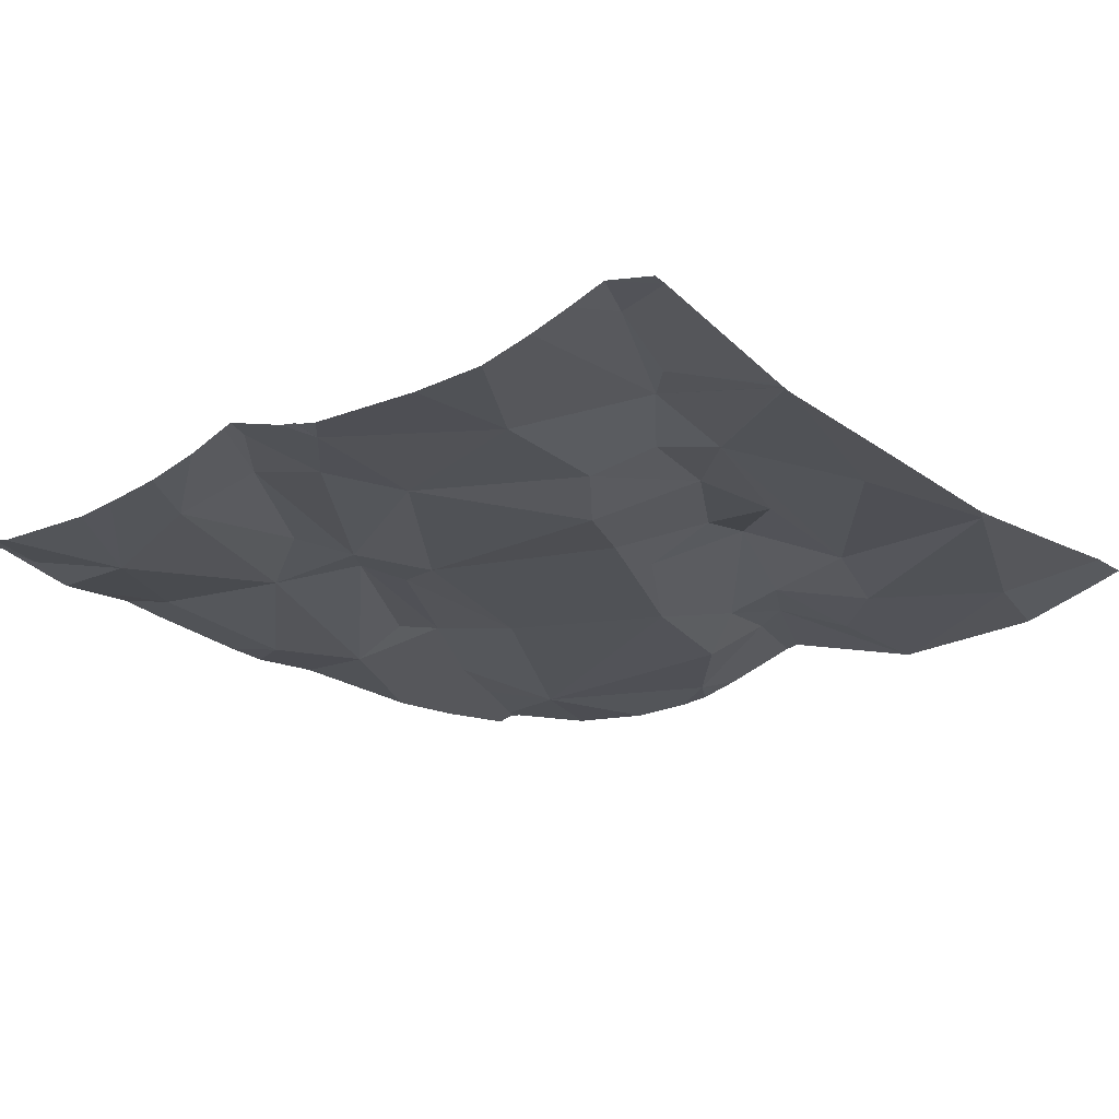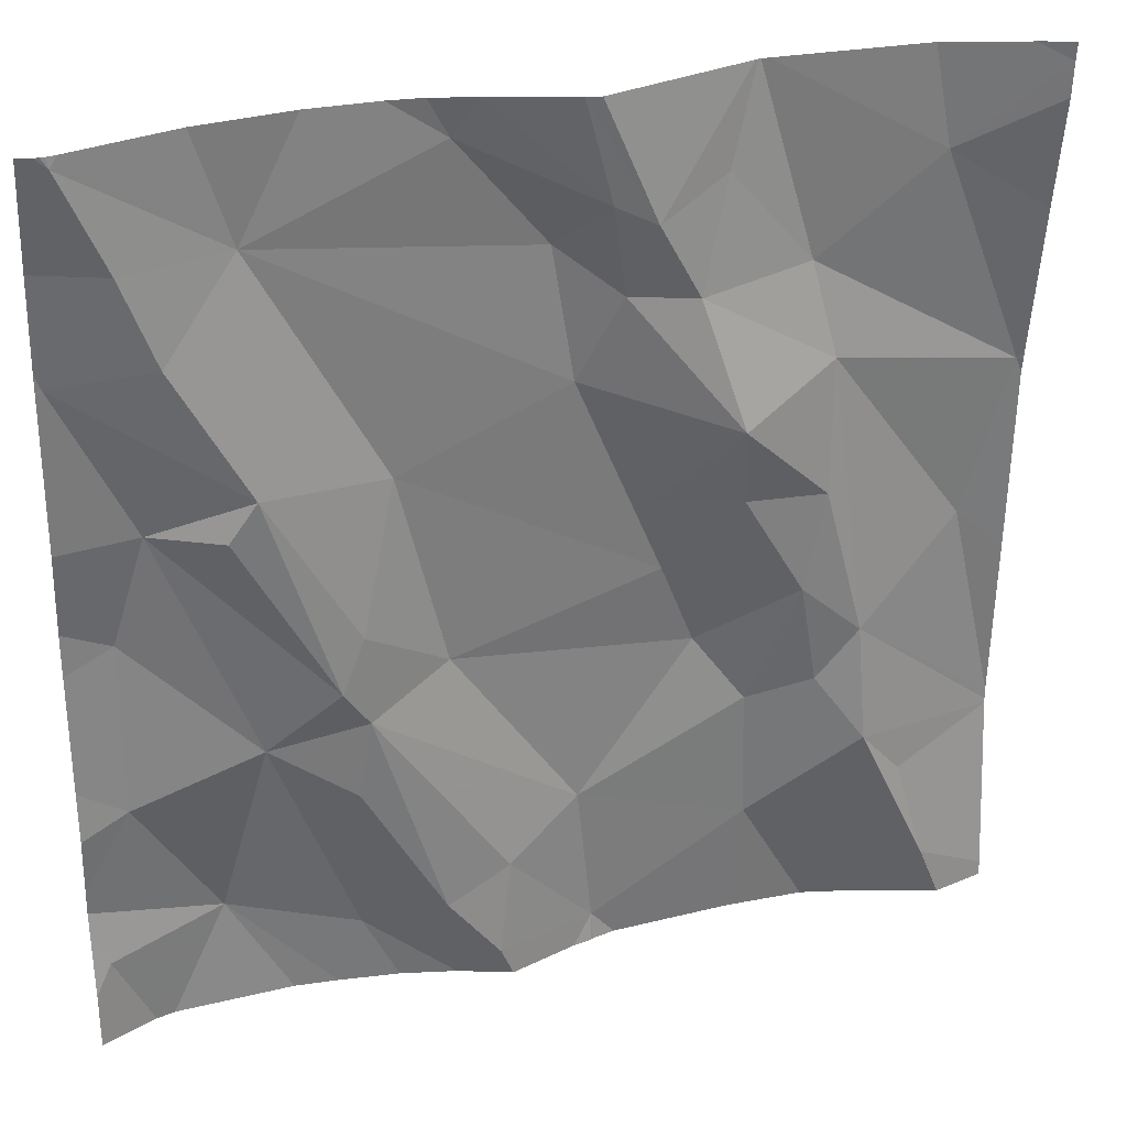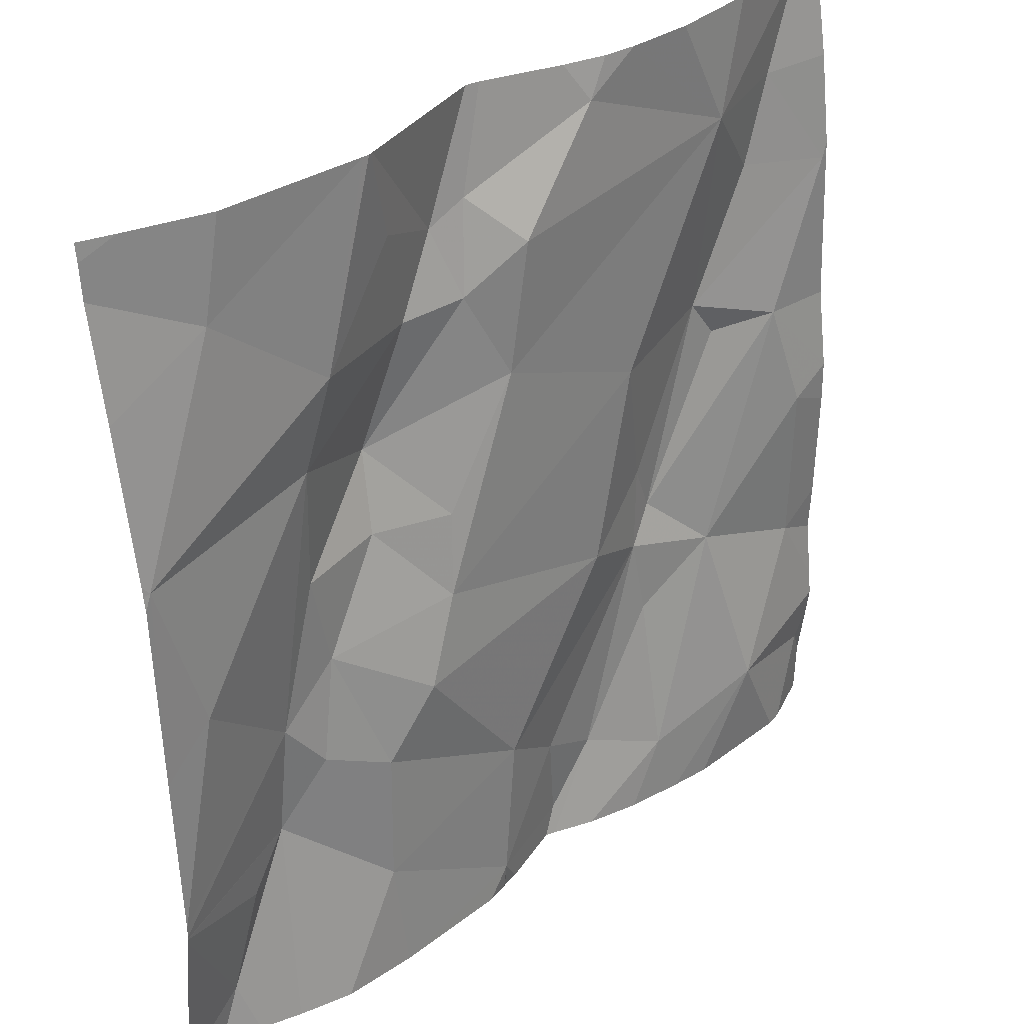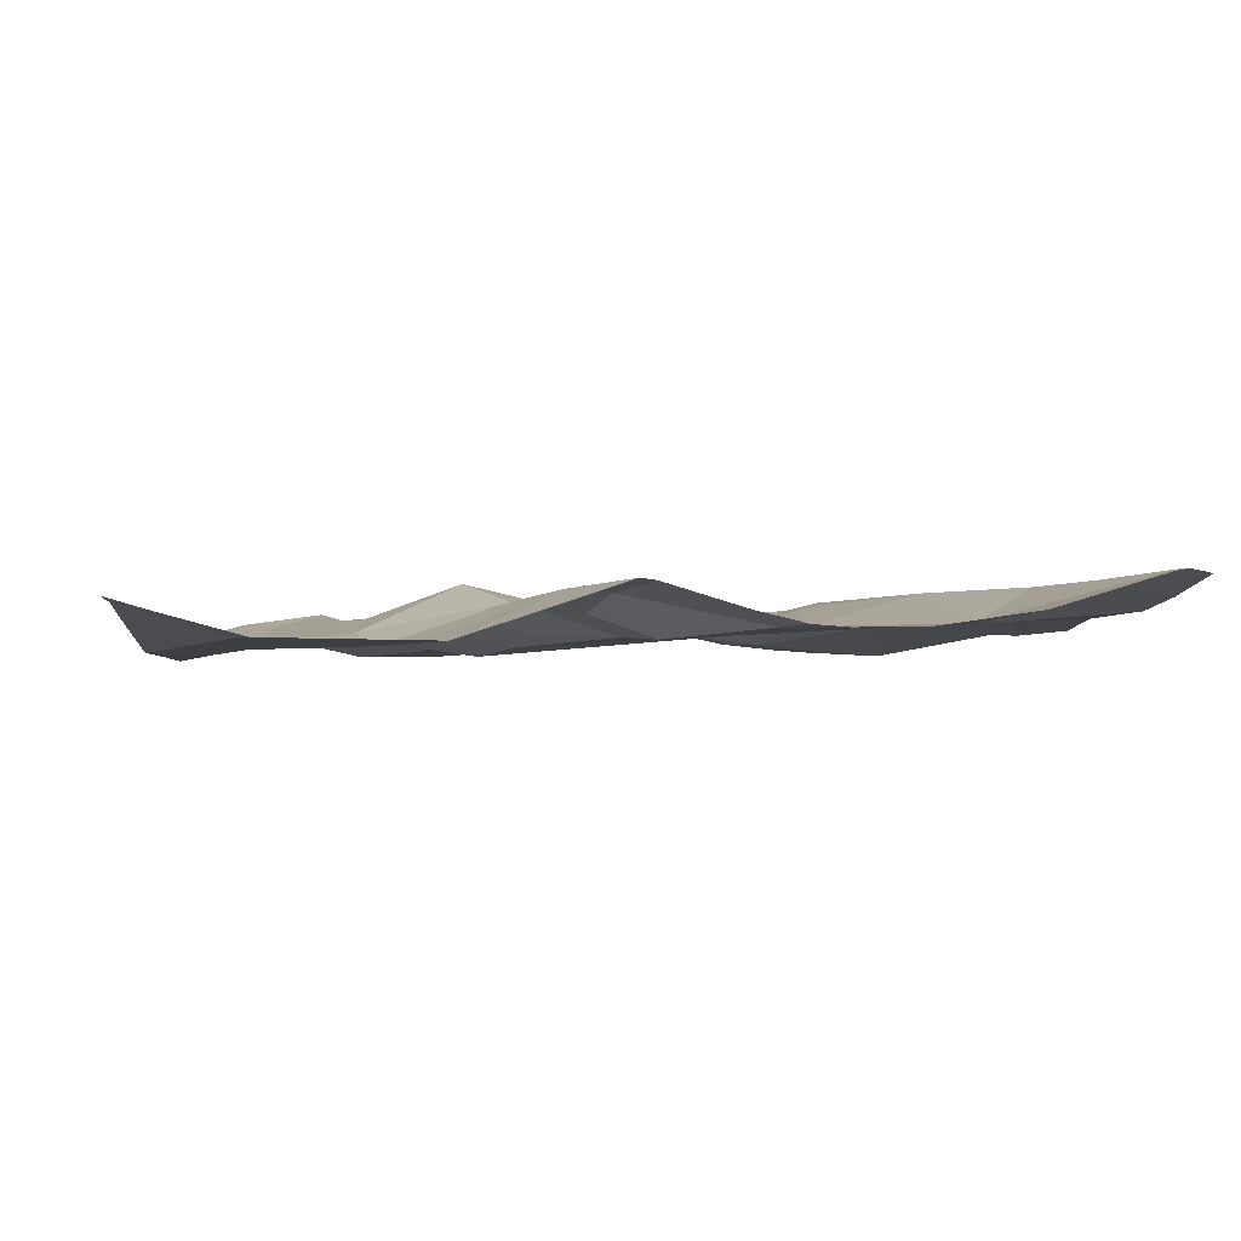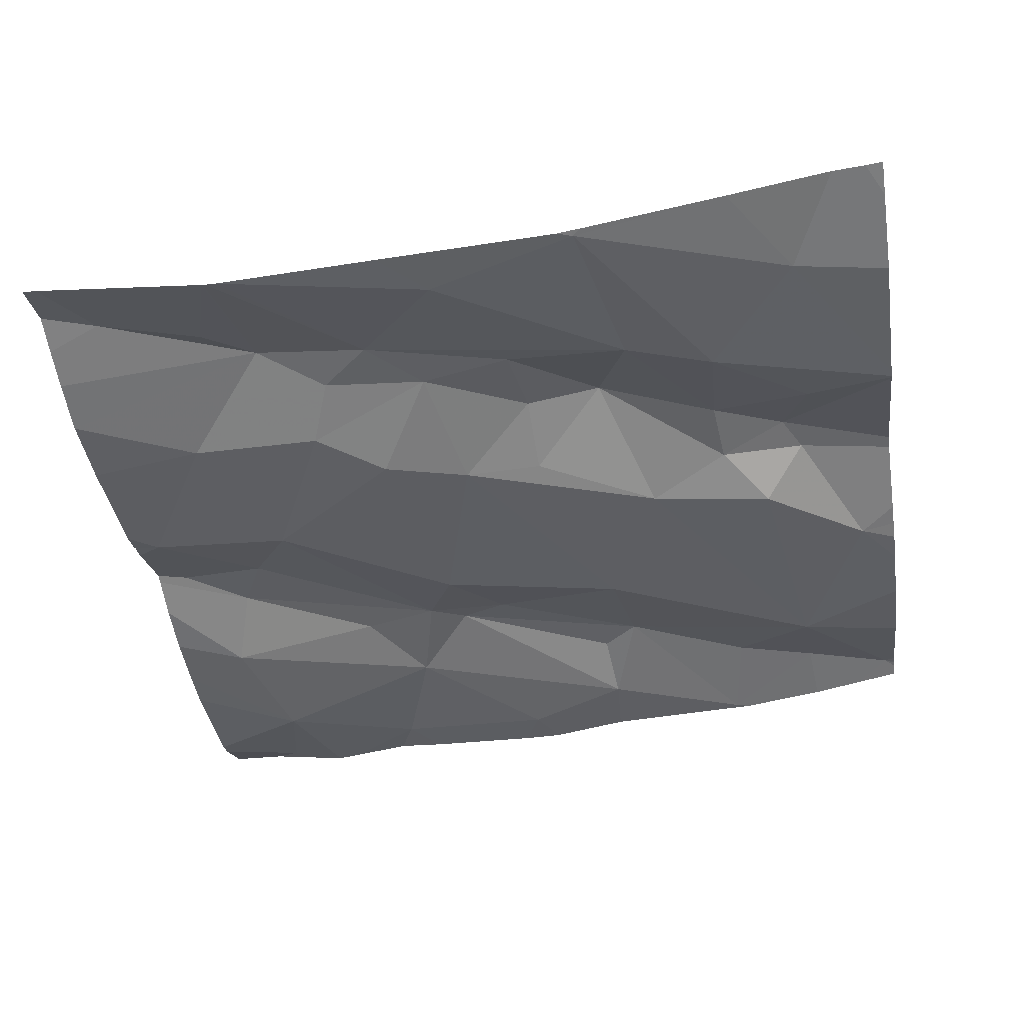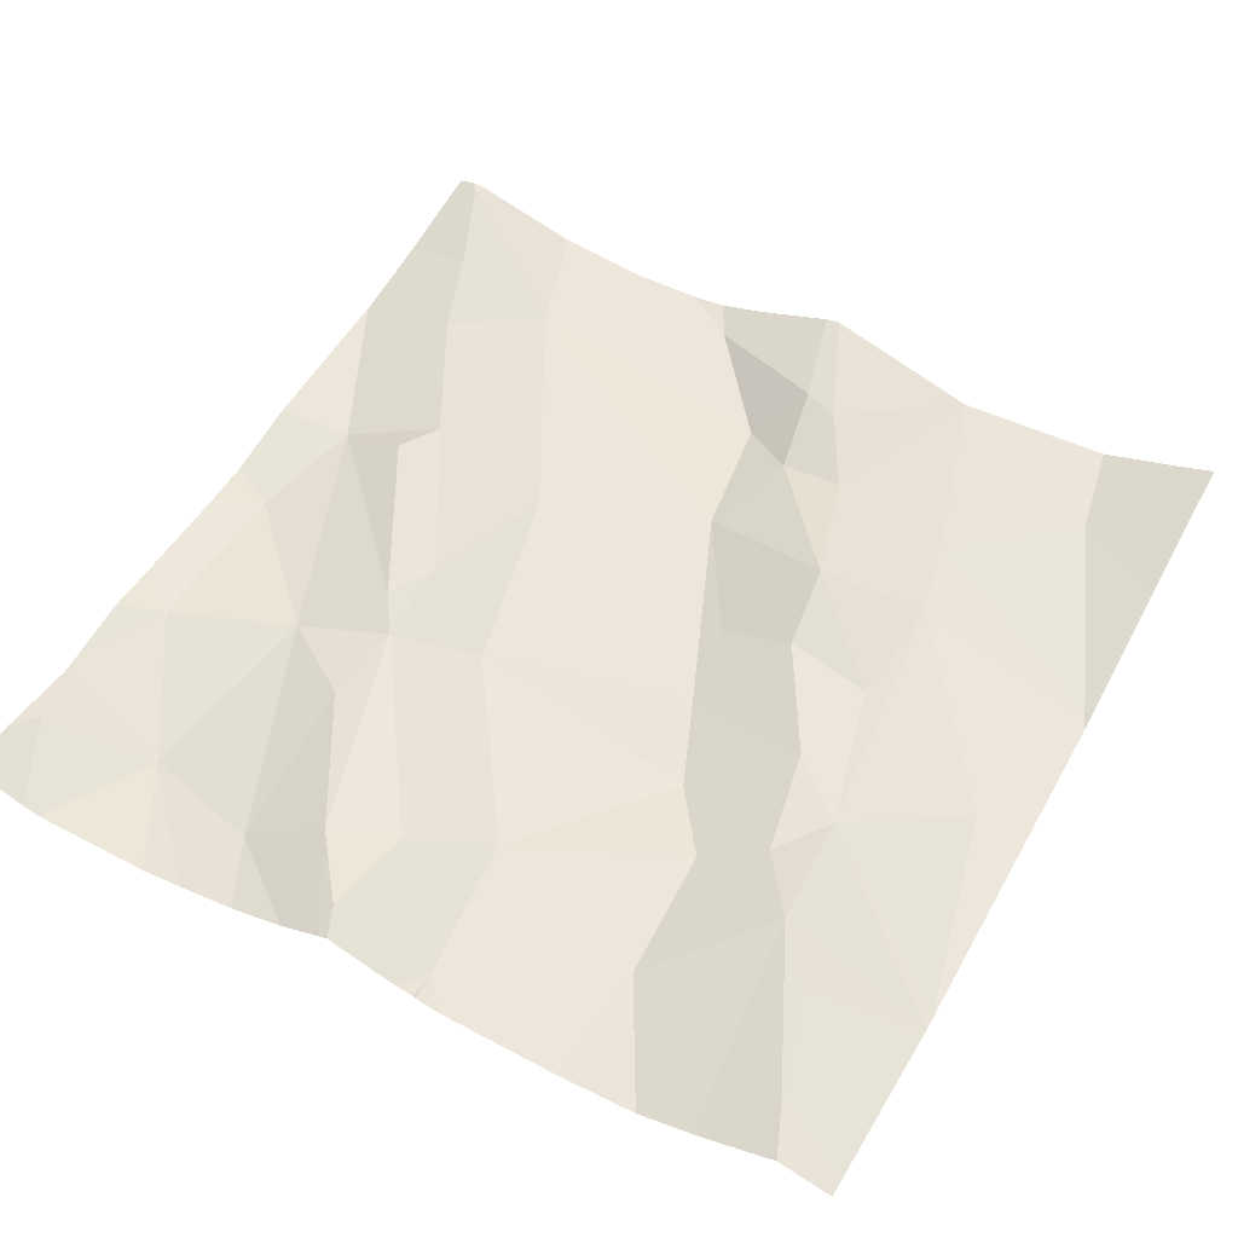
<metadata>
{"format":"obj","ext":"obj","renderer":"f3d","projection":"perspective","resolution":1024,"background":"white","views":[{"elev":-24.0,"azim":37.8,"up":"+Z"},{"elev":29.6,"azim":-16.4,"up":"+Y"},{"elev":33.9,"azim":137.5,"up":"+Y"},{"elev":0.3,"azim":175.1,"up":"+Z"},{"elev":-41.2,"azim":98.8,"up":"+Z"},{"elev":50.2,"azim":28.7,"up":"+Z"}]}
</metadata>
<code>
v -86.13 280.8 500.7
v -86.2 280.8 500.7
v -86.1 280.9 500.7
v -85.33 281.2 500.7
v -85.33 280.3 500.7
v -86.23 280.5 500.7
v -85.91 281.2 500.7
v -85.97 280.9 500.7
v -86 280.7 500.7
v -85.86 280.4 500.7
v -85.87 280.3 500.7
v -85.93 280.4 500.7
v -86.28 281 500.7
v -85.33 280.5 500.6
v -86.21 281.1 500.7
v -86.25 281.2 500.7
v -86.04 281.2 500.7
v -86.23 280.7 500.7
v -85.33 281.1 500.7
v -85.96 281.2 500.7
v -86.01 280.4 500.6
v -85.77 281.1 500.7
v -85.91 281.2 500.7
v -85.73 281.1 500.7
v -86.26 281.2 500.7
v -86.15 280.4 500.6
v -85.33 280.9 500.7
v -85.77 280.3 500.6
v -86.14 281.2 500.7
v -85.33 281.2 500.7
v -85.33 280.7 500.6
v -85.37 281.2 500.7
v -86.27 280.4 500.7
v -86.01 280.5 500.7
v -86 280.6 500.7
v -86.03 280.7 500.7
v -86.1 280.6 500.7
v -85.66 280.6 500.6
v -85.78 280.5 500.7
v -85.91 280.7 500.7
v -85.33 280.9 500.7
v -86.26 281.2 500.7
v -86.18 281 500.7
v -86.1 281.1 500.7
v -85.75 281 500.7
v -85.81 281.1 500.7
v -85.7 280.7 500.7
v -85.79 280.9 500.7
v -85.71 280.8 500.7
v -85.6 280.4 500.6
v -86.27 281.2 500.7
v -85.78 281.2 500.7
v -85.5 280.6 500.7
v -85.56 280.7 500.7
v -85.54 280.8 500.7
v -85.53 280.9 500.7
v -86.2 280.3 500.6
v -85.43 281.1 500.7
v -85.63 280.8 500.7
v -85.54 280.6 500.7
v -85.56 281 500.7
v -85.34 280.9 500.7
v -85.49 280.5 500.7
v -85.38 280.7 500.6
v -85.91 280.3 500.7
v -85.97 280.3 500.6
v -85.79 280.3 500.7
v -85.8 281.2 500.7
v -85.76 280.3 500.6
v -85.64 280.9 500.7
v -85.44 280.5 500.7
v -85.41 280.3 500.7
v -85.68 281 500.7
v -85.65 281.1 500.7
v -86.08 280.3 500.6
v -85.77 280.3 500.6
v -86.04 280.3 500.6
v -85.61 280.5 500.6
v -86.28 280.5 500.7
v -86.28 280.6 500.7
v -86.28 281.1 500.7
v -86.28 281 500.7
v -86.28 280.7 500.7
v -86.28 280.8 500.7
v -86.28 280.8 500.7
v -86.28 281 500.7
v -86.28 281 500.7
v -86.28 280.5 500.7
v -86.28 280.4 500.7
v -86.28 280.4 500.7
v -86.28 281.2 500.7
v -85.88 281.2 500.7
v -86.28 280.3 500.7
v -85.33 280.5 500.6
v -85.33 280.5 500.6
v -85.33 280.9 500.7
v -85.33 280.9 500.6
v -85.33 280.5 500.6
v -85.33 280.5 500.6
v -86.22 280.3 500.7
v -85.87 280.3 500.7
v -85.86 280.3 500.7
v -85.53 280.3 500.6
v -85.47 280.3 500.6
v -85.61 280.3 500.6
v -85.74 280.3 500.6
v -85.39 280.3 500.7
v -85.43 280.3 500.7
v -85.33 280.3 500.7
v -85.34 280.3 500.7
v -86.28 280.3 500.7
v -86.28 280.3 500.7
v -85.93 281.2 500.7
v -85.45 281.2 500.7
v -85.61 281.2 500.7
v -85.62 281.2 500.7
v -85.62 281.2 500.7
v -85.62 281.2 500.7
v -86.26 281.2 500.7
v -85.33 281.2 500.7
v -86.28 281.2 500.7
f 2 1 3
f 102 11 101
f 8 3 9
f 11 10 12
f 13 15 81
f 116 24 74
f 92 22 68
f 68 24 52
f 115 58 114
f 114 58 32
f 57 33 100
f 35 34 12
f 84 2 85
f 12 21 65
f 37 36 2
f 39 38 40
f 39 10 28
f 97 62 31
f 36 9 3
f 3 1 36
f 3 43 13
f 44 23 20
f 1 2 36
f 46 45 22
f 46 23 44
f 96 62 41
f 8 40 47
f 21 12 34
f 36 35 9
f 48 8 47
f 47 49 48
f 37 35 36
f 80 18 83
f 26 6 88
f 2 18 37
f 44 43 3
f 40 8 9
f 35 39 40
f 85 13 87
f 33 26 89
f 67 11 102
f 66 26 77
f 39 35 10
f 12 10 35
f 37 6 26
f 22 23 46
f 48 46 44
f 44 8 48
f 48 45 46
f 15 43 44
f 44 42 15
f 101 12 65
f 13 43 15
f 95 71 94
f 100 33 111
f 81 42 91
f 37 34 35
f 111 93 112
f 2 3 13
f 35 40 9
f 94 72 5
f 34 37 21
f 11 12 101
f 28 10 11
f 16 44 29
f 24 22 45
f 3 8 44
f 6 37 18
f 26 21 37
f 38 47 40
f 39 28 50
f 54 53 55
f 56 55 53
f 55 59 54
f 53 54 60
f 61 56 62
f 63 50 103
f 113 23 7
f 105 28 106
f 49 59 70
f 72 71 63
f 47 38 54
f 73 45 70
f 73 61 74
f 56 61 73
f 45 73 24
f 7 23 92
f 30 58 4
f 57 26 33
f 29 44 17
f 69 28 76
f 72 63 104
f 62 56 64
f 78 60 54
f 38 78 54
f 63 60 78
f 45 48 70
f 61 58 115
f 32 30 120
f 47 54 59
f 59 49 47
f 116 74 118
f 38 39 78
f 71 72 94
f 67 28 11
f 62 64 31
f 24 73 74
f 70 48 49
f 64 56 53
f 56 70 55
f 55 70 59
f 74 61 117
f 63 53 60
f 53 63 98
f 78 50 63
f 70 56 73
f 39 50 78
f 62 58 61
f 19 62 96
f 16 42 44
f 63 71 95
f 14 53 99
f 79 6 80
f 76 28 67
f 80 6 18
f 5 72 107
f 81 15 42
f 82 13 81
f 83 18 84
f 41 62 27
f 27 62 97
f 84 18 2
f 77 26 75
f 85 2 13
f 19 58 62
f 75 26 57
f 4 58 19
f 86 13 82
f 87 13 86
f 25 42 16
f 88 6 79
f 58 30 32
f 89 26 88
f 90 33 89
f 14 64 53
f 65 21 66
f 91 42 51
f 66 21 26
f 17 44 20
f 31 64 14
f 93 33 90
f 98 63 95
f 99 53 98
f 20 23 113
f 103 50 105
f 104 63 103
f 51 42 119
f 105 50 28
f 52 24 116
f 106 28 69
f 107 72 108
f 108 72 104
f 68 22 24
f 109 5 110
f 110 5 107
f 111 33 93
f 92 23 22
f 117 61 115
f 118 74 117
f 119 42 25
f 121 91 51

</code>
